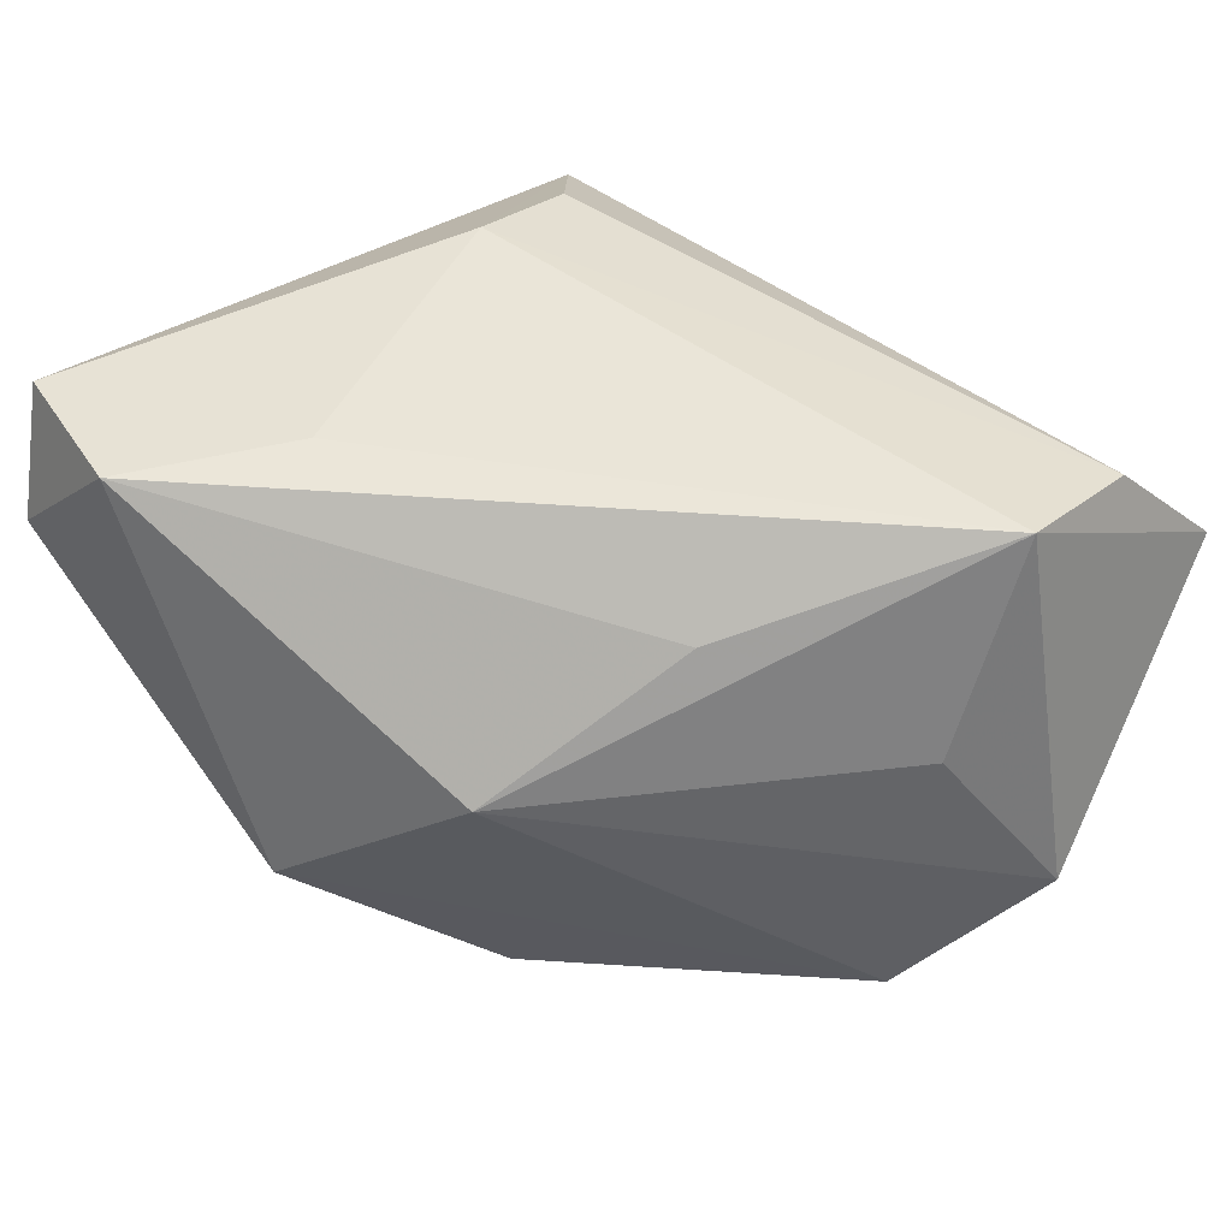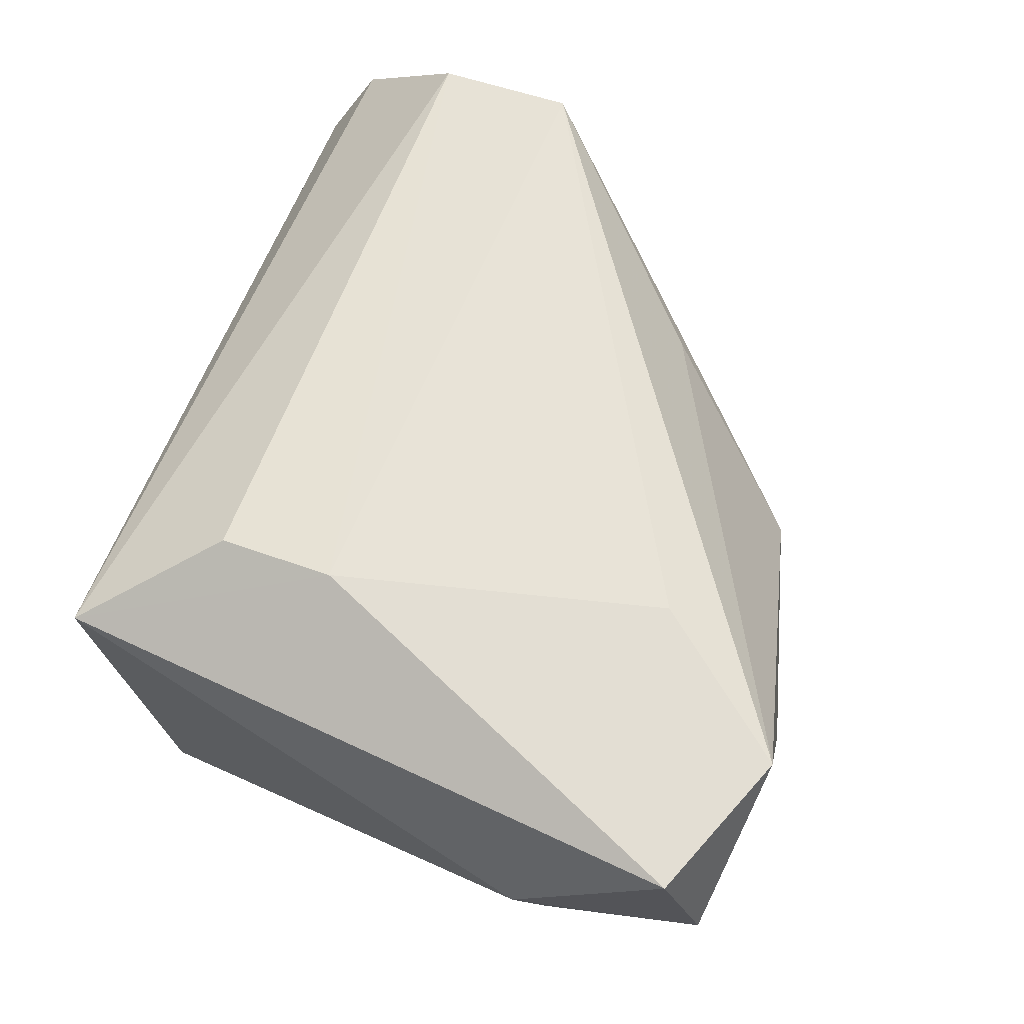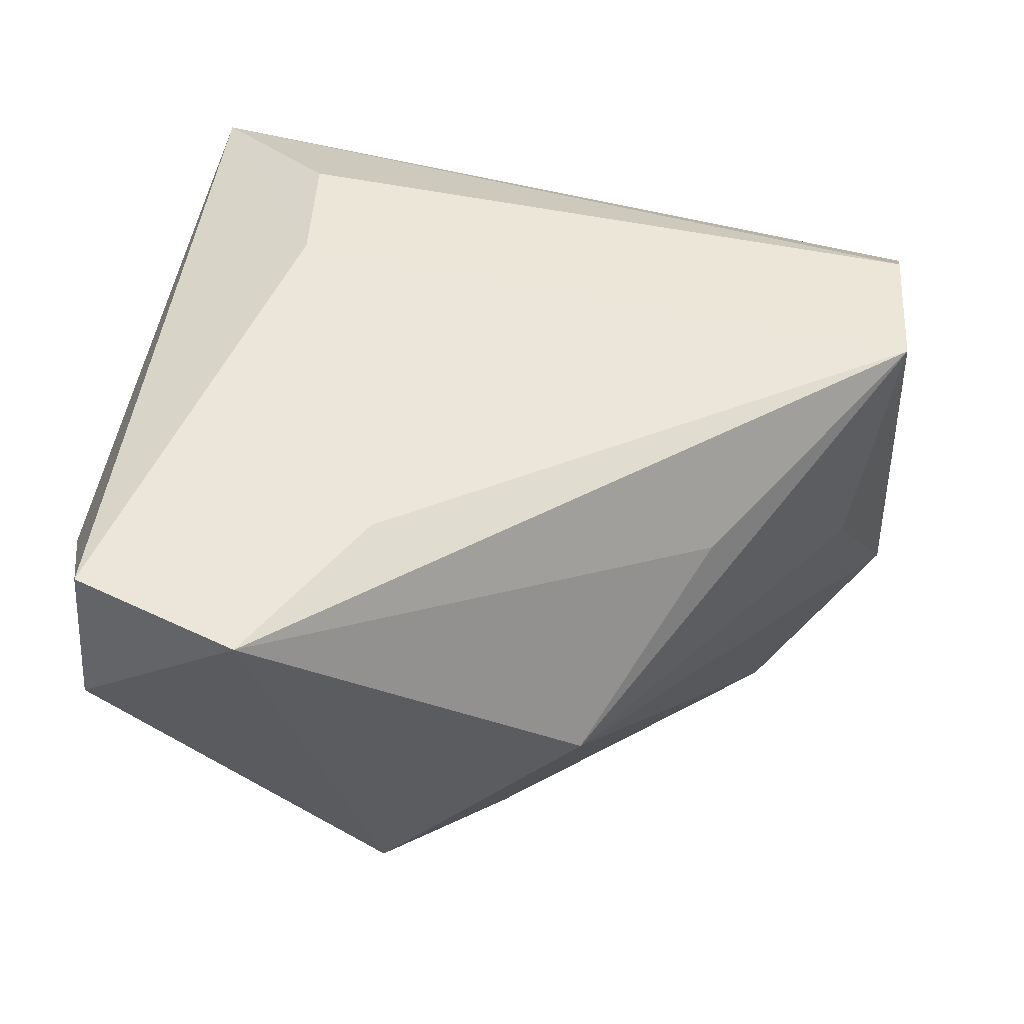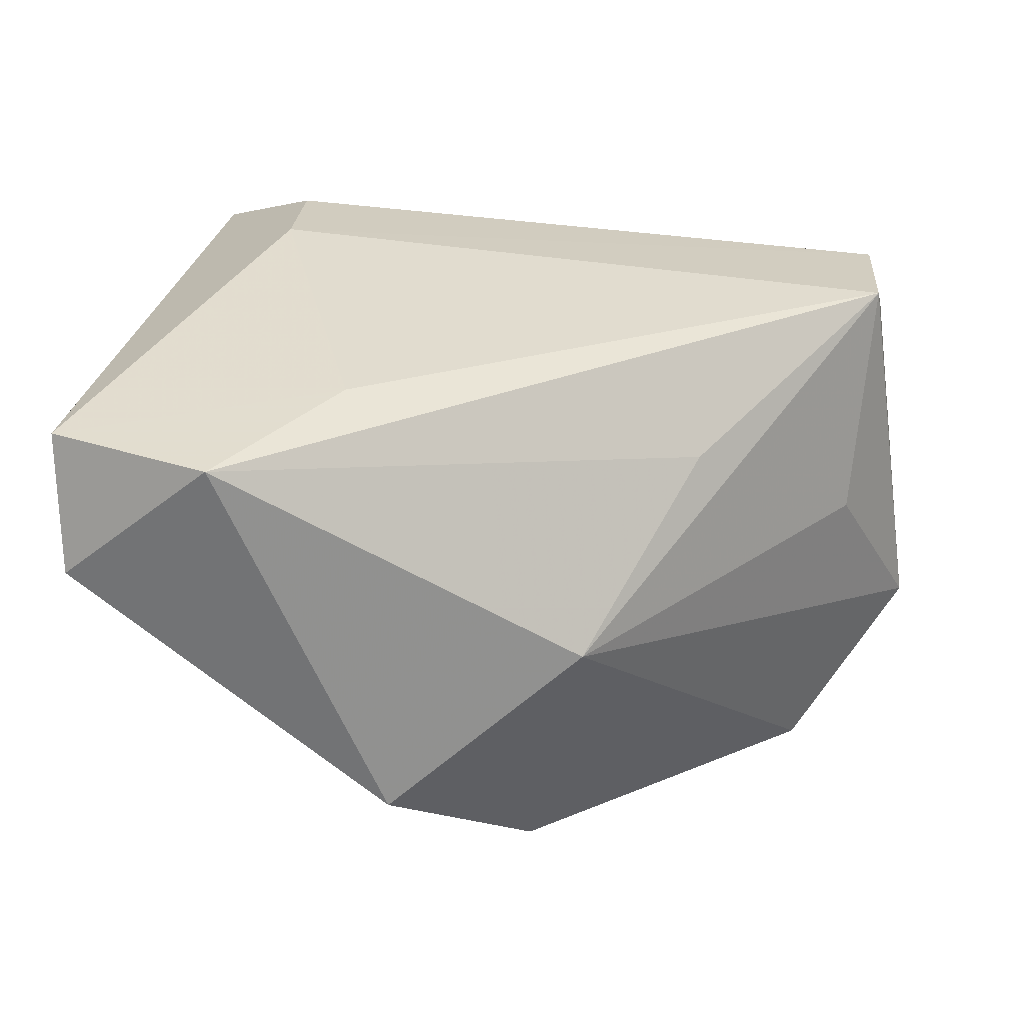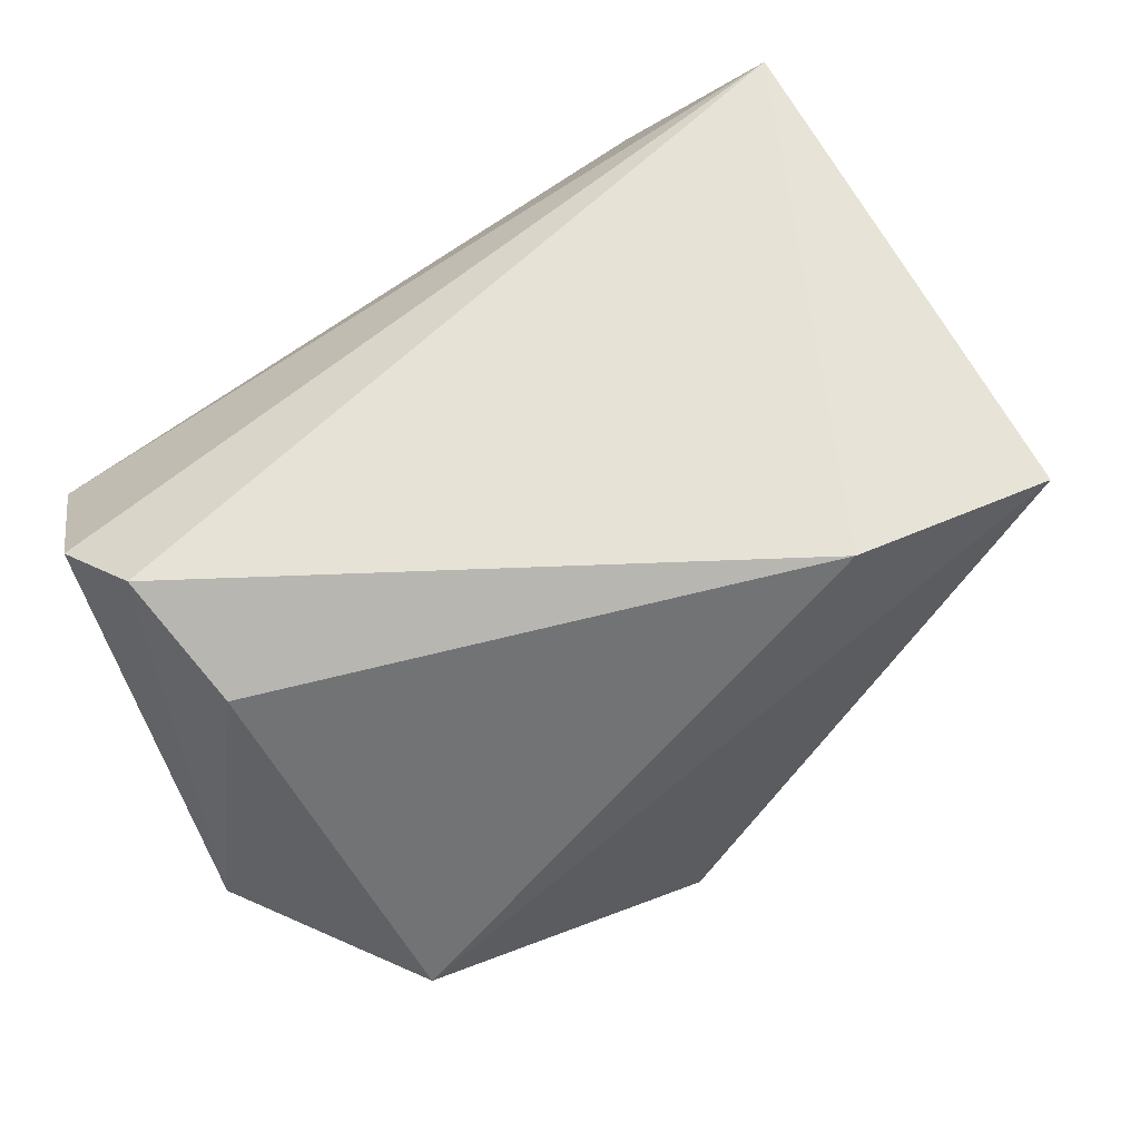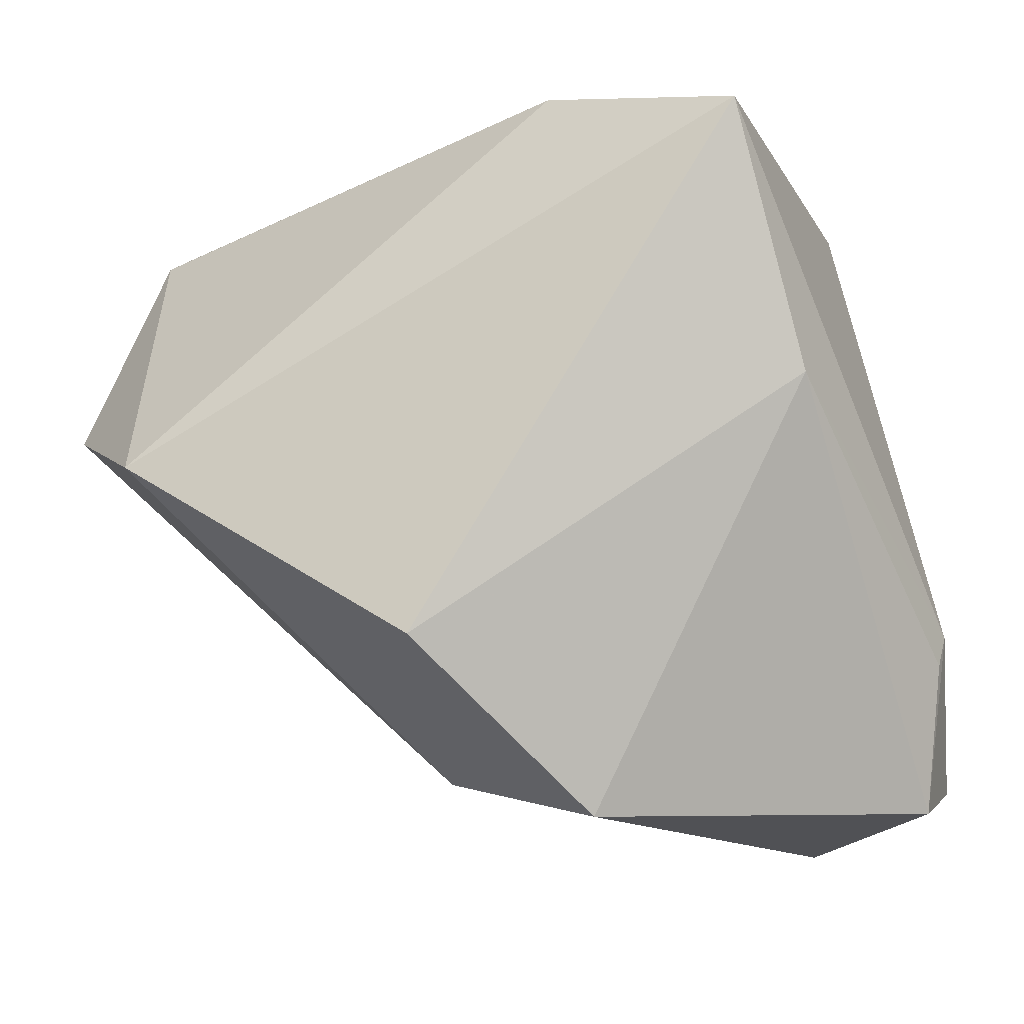
<metadata>
{"format":"obj","ext":"obj","renderer":"f3d","projection":"perspective","resolution":1024,"background":"white","views":[{"elev":39.6,"azim":37.1,"up":"+Z"},{"elev":65.6,"azim":-71.9,"up":"+Z"},{"elev":-36.0,"azim":-6.6,"up":"+Y"},{"elev":-59.5,"azim":-1.0,"up":"+Y"},{"elev":63.5,"azim":147.6,"up":"+Y"},{"elev":-16.5,"azim":-164.2,"up":"+Y"}]}
</metadata>
<code>
v 0.04807 0.002484 0.02667
v 0.006329 -0.02826 -0.03328
v -0.03712 0.002024 -0.022
v -0.03184 0.03171 -0.03328
v 0.05522 0.003232 -0.01652
v -0.03482 0.03593 0.02142
v -0.04497 -0.04336 0.0132
v -0.04822 -0.02224 0.01117
v 0.02503 -0.02083 0.01623
v 0.04771 0.02898 -0.009518
v -0.01524 -0.03015 0.02915
v -0.04748 -0.02586 0.01013
v 0.05046 0.03593 0.003291
v 0.04528 -0.006188 0.001541
v 0.05378 0.03117 0.01175
v 0.04126 -0.00612 -0.03328
v 0.04921 0.01829 0.02478
v -0.02885 -0.04614 0.0276
v -0.01026 -0.04649 -0.01523
v -0.04603 -0.03876 0.02783
v -0.0234 0.02068 0.03002
v -0.009483 0.03525 -0.03112
v -0.02434 0.007296 0.0318
v 0.01143 -0.0393 0.0005008
f 16 2 4
f 4 2 3
f 3 8 4
f 4 8 6
f 20 8 7
f 23 6 20
f 20 6 8
f 24 16 5
f 9 24 1
f 22 16 4
f 4 6 22
f 22 6 13
f 10 13 5
f 5 16 10
f 10 22 13
f 16 22 10
f 7 8 12
f 12 3 7
f 8 3 12
f 7 3 19
f 19 3 2
f 2 16 19
f 16 24 19
f 23 1 17
f 14 24 5
f 5 1 14
f 14 1 24
f 18 20 7
f 7 19 18
f 9 1 18
f 18 19 24
f 18 24 9
f 21 6 23
f 23 17 21
f 21 17 6
f 13 6 15
f 6 17 15
f 5 13 15
f 15 1 5
f 15 17 1
f 23 20 11
f 20 18 11
f 11 1 23
f 11 18 1

</code>
